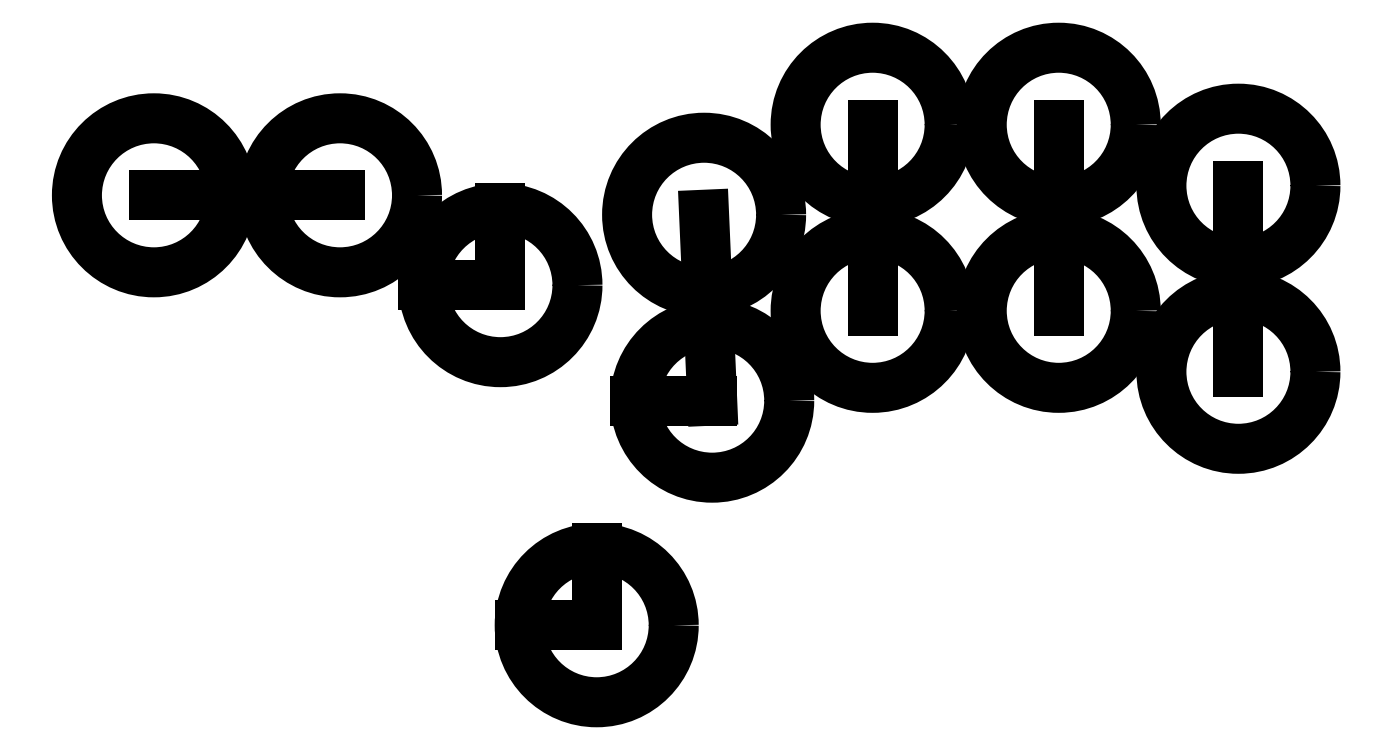
<metadata>
{"format":"dxf","ext":"dxf","renderer":"ezdxf+matplotlib","layout":"modelspace","background":"white","min_lineweight":24,"dpi":150}
</metadata>
<code>
0
SECTION
2
ENTITIES
0
CIRCLE
8
0
10
186.9
20
76.98
30
0
40
12
210
0
220
0
230
1
0
LINE
8
0
10
186.9
20
76.98
30
0
11
186.9
21
106
31
0
0
CIRCLE
8
0
10
186.9
20
106
30
0
40
12
210
0
220
0
230
1
0
CIRCLE
8
0
10
99.93
20
80.98
30
0
40
12
210
0
220
0
230
1
0
LINE
8
0
10
214.9
20
67.48
30
0
11
214.9
21
96.48
31
0
0
CIRCLE
8
0
10
157.9
20
106
30
0
40
12
210
0
220
0
230
1
0
CIRCLE
8
0
10
131.7
20
91.95
30
0
40
12
210
0
220
0
230
1
0
CIRCLE
8
0
10
114.9
20
27.98
30
0
40
12
210
0
220
0
230
1
0
LINE
8
0
10
132.9
20
62.98
30
0
11
131.7
21
91.95
31
0
0
CIRCLE
8
0
10
214.9
20
96.48
30
0
40
12
210
0
220
0
230
1
0
LINE
8
0
10
74.93
20
94.98
30
0
11
45.93
21
94.98
31
0
0
CIRCLE
8
0
10
74.93
20
94.98
30
0
40
12
210
0
220
0
230
1
0
LINE
8
0
10
157.9
20
76.98
30
0
11
157.9
21
106
31
0
0
CIRCLE
8
0
10
132.9
20
62.98
30
0
40
12
210
0
220
0
230
1
0
CIRCLE
8
0
10
45.93
20
94.98
30
0
40
12
210
0
220
0
230
1
0
CIRCLE
8
0
10
214.9
20
67.48
30
0
40
12
210
0
220
0
230
1
0
CIRCLE
8
0
10
157.9
20
76.98
30
0
40
12
210
0
220
0
230
1
0
LINE
8
0
10
99.93
20
80.98
30
0
11
87.93
21
80.98
31
0
0
LINE
8
0
10
99.93
20
80.98
30
0
11
99.93
21
92.98
31
0
0
LINE
8
0
10
114.9
20
27.98
30
0
11
114.9
21
39.98
31
0
0
LINE
8
0
10
114.9
20
27.98
30
0
11
102.9
21
27.98
31
0
0
LINE
8
0
10
132.9
20
62.98
30
0
11
120.9
21
62.98
31
0
0
ENDSEC
0
EOF

</code>
